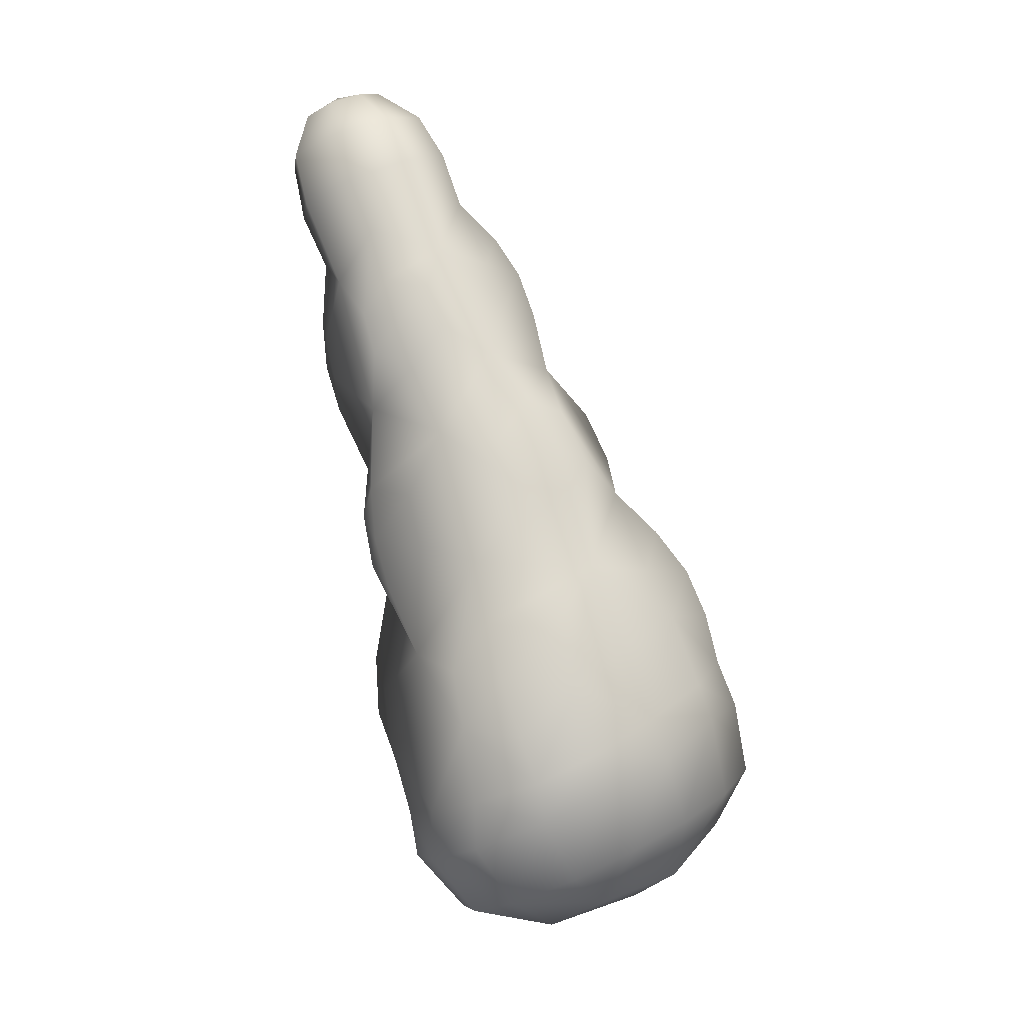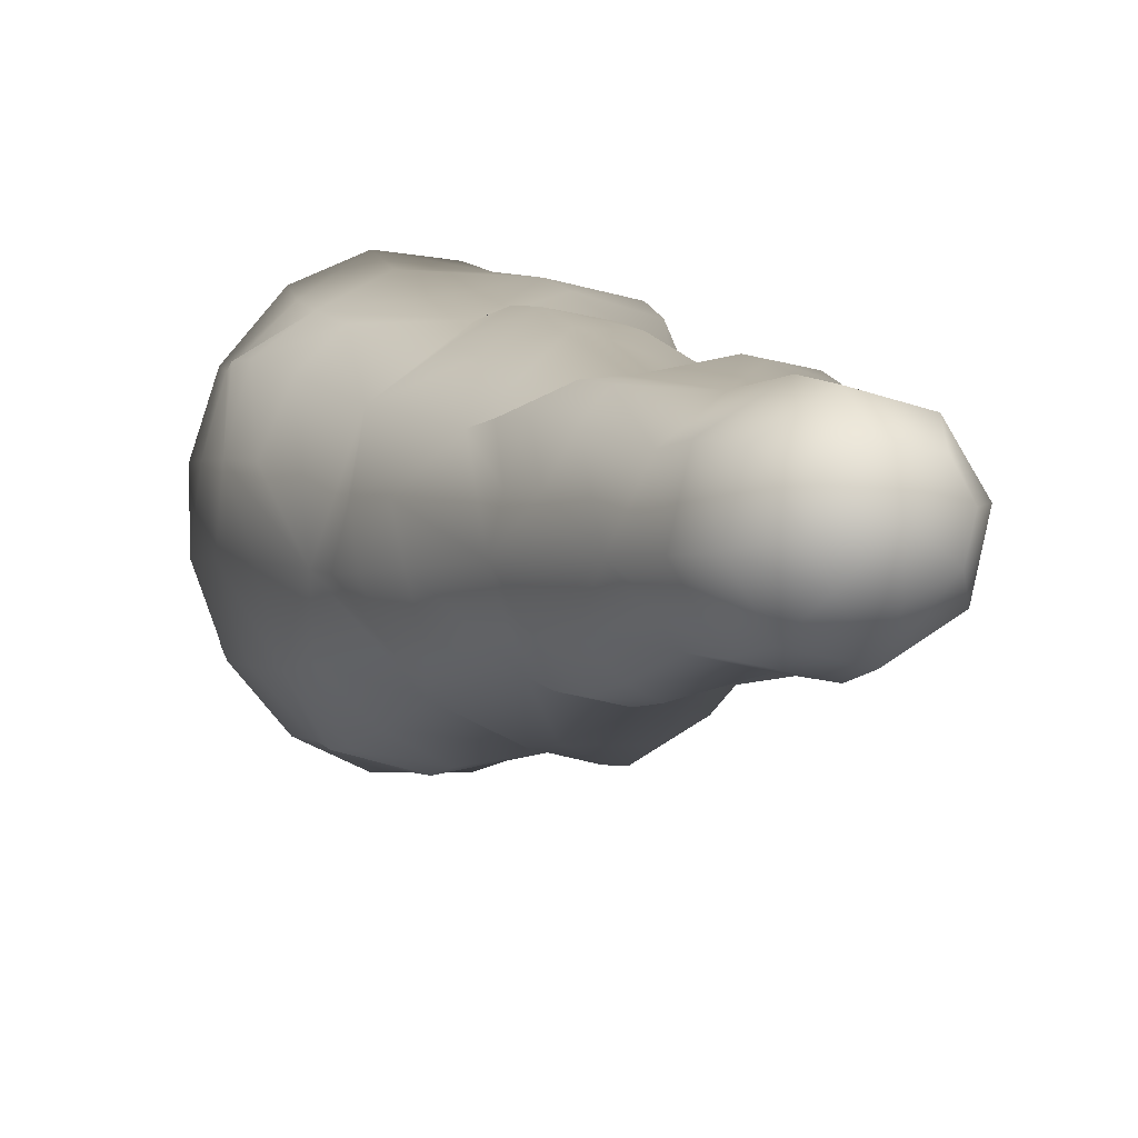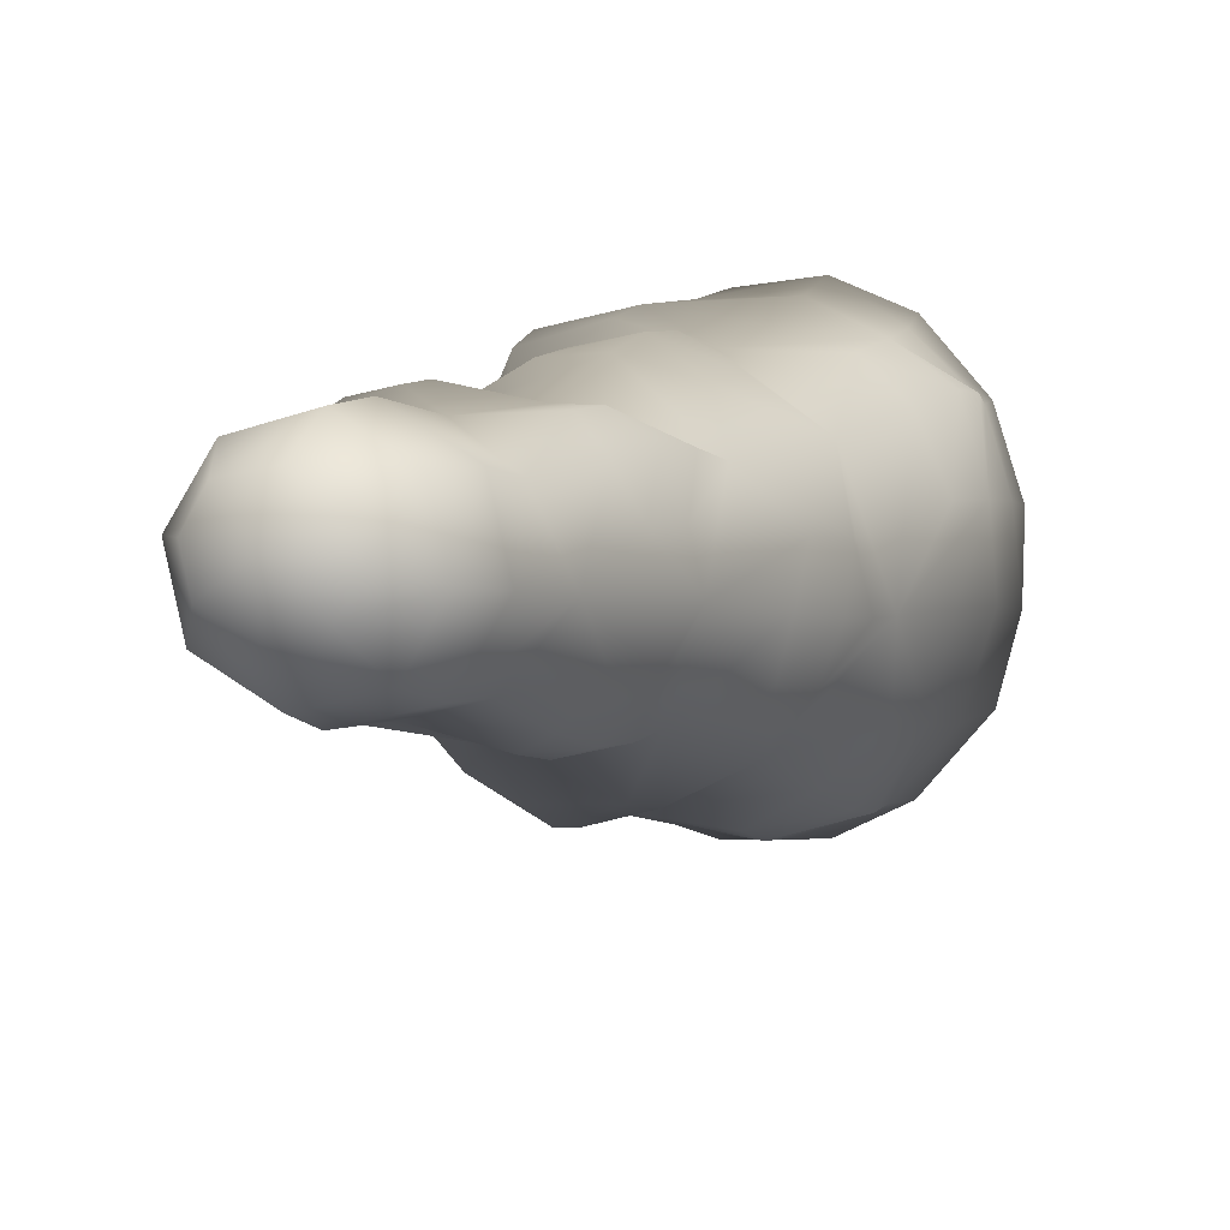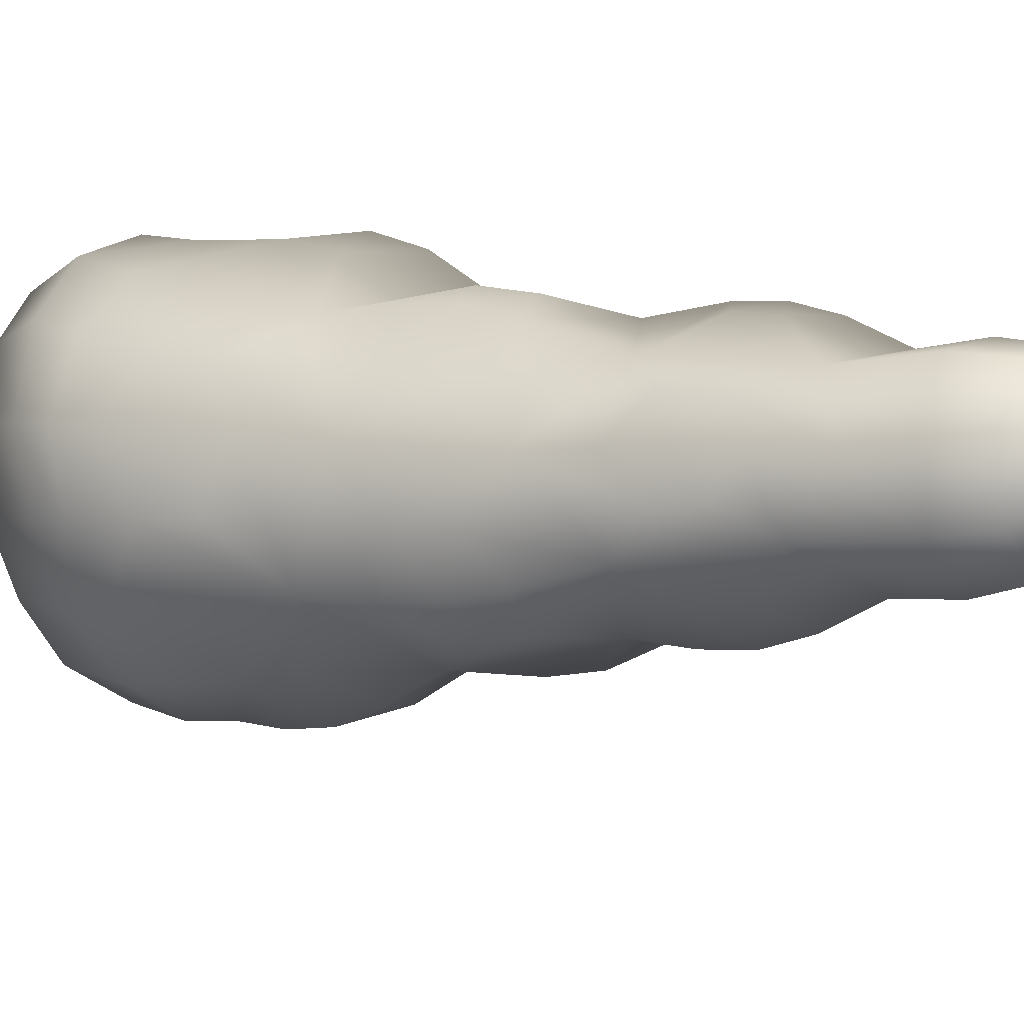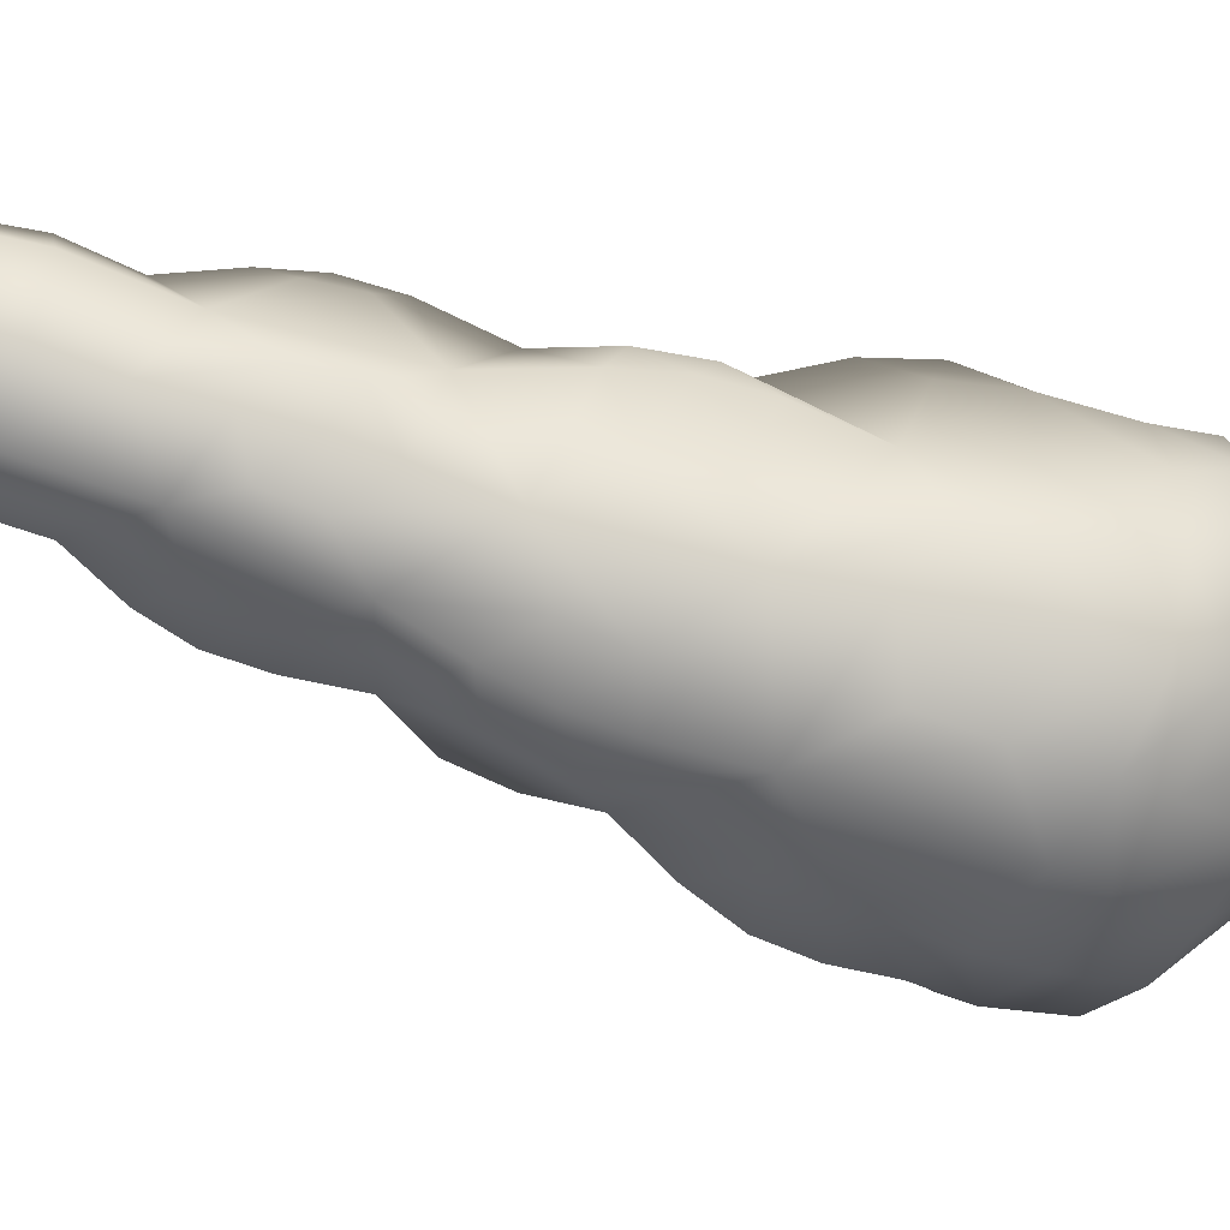
<metadata>
{"format":"obj","ext":"obj","renderer":"f3d","projection":"perspective","resolution":1024,"background":"white","views":[{"elev":-12.7,"azim":61.3,"up":"+Y"},{"elev":25.3,"azim":157.4,"up":"+Z"},{"elev":24.6,"azim":-157.6,"up":"+Z"},{"elev":38.1,"azim":120.5,"up":"+Z"},{"elev":33.2,"azim":-91.8,"up":"+Z"}]}
</metadata>
<code>
g pm0864_31_Missile_02Skin
v -3.662e-16 1.122 0.1807
v -3.661e-16 1.104 0.1586
v 0.01864 1.094 0.1574
v -3.66e-16 1.09 0.146
v 0.03153 1.106 0.1828
v 0.0197 1.077 0.1483
v -3.66e-16 1.074 0.1385
v 0.03717 1.058 0.1554
v -3.658e-16 1.051 0.131
v 0.01957 1.136 0.1876
v 0.01876 1.15 0.1952
v -3.664e-16 1.163 0.2046
v 0.03251 1.142 0.1957
v 0.02967 1.156 0.2044
v 0.02379 1.17 0.2172
v -3.666e-16 1.193 0.2165
v 0.03315 1.126 0.1894
v 0.03977 1.105 0.212
v 0.03833 1.127 0.2045
v 0.0309 1.147 0.2292
v 0.03513 1.143 0.2115
v 0.02341 1.189 0.2246
v -3.666e-16 1.207 0.2264
v 0.02059 1.204 0.2338
v 0.03221 1.18 0.244
v 0.0135 1.214 0.2479
v -3.667e-16 1.215 0.2438
v -3.667e-16 1.215 0.26
v 0.02848 1.197 0.2517
v 0.01792 1.21 0.258
v 0.01342 1.206 0.268
v -3.666e-16 1.204 0.2722
v -3.665e-16 1.187 0.2769
v 0.02011 1.19 0.2691
v -3.664e-16 1.168 0.2719
v 0.0231 1.172 0.2634
v -3.663e-16 1.138 0.2574
v 0.02228 1.153 0.2537
v 0.0181 1.12 0.2547
v 0.02983 1.131 0.2513
v 0.01868 1.106 0.2505
v -3.66e-16 1.089 0.2422
v 0.03639 1.128 0.2372
v 0.0337 1.114 0.2475
v 0.03489 1.098 0.2411
v 0.03261 1.074 0.2292
v -3.659e-16 1.058 0.2424
v 0.03931 1.114 0.2318
v 0.02022 1.051 0.2362
v -3.658e-16 1.038 0.2404
v 0.03893 1.025 0.217
v 0.02097 1.032 0.2316
v -3.657e-16 1.02 0.2343
v -3.655e-16 0.9952 0.222
v 0.02974 0.9849 0.2216
v 0.03077 0.9639 0.218
v 0.0487 1.069 0.213
v 0.05246 1.052 0.2064
v 0.05148 1.085 0.2036
v 0.05648 1.068 0.1957
v 0.04728 1.084 0.1854
v 0.05719 1.051 0.1884
v 0.05015 1.066 0.1768
v 0.05382 1.024 0.1769
v 0.04819 1 0.2171
v 0.05238 0.9788 0.2137
v 0.05781 0.9986 0.1952
v 0.06046 0.9781 0.1881
v 0.05162 0.9594 0.2059
v 0.04842 0.9434 0.1969
v 0.05408 1.025 0.1525
v 0.05689 1.008 0.1431
v 0.04345 1.043 0.1412
v 0.04635 1.028 0.1292
v 0.02394 1.039 0.1247
v 0.02369 1.022 0.1141
v -3.657e-16 1.025 0.1163
v -3.656e-16 1.004 0.1032
v 0.05789 0.9924 0.1661
v 0.06049 0.9671 0.1566
v 0.05935 0.9542 0.1781
v 0.04623 1.012 0.1207
v 0.02288 1.001 0.1044
v -3.655e-16 0.9882 0.09255
v 0.0442 0.9937 0.114
v 0.05737 0.9823 0.1323
v 0.02713 0.985 0.09681
v -3.654e-16 0.9634 0.08499
v 0.04568 0.9777 0.1076
v 0.06336 0.9531 0.1509
v 0.02239 0.9605 0.08888
v -3.652e-16 0.9341 0.09774
v 0.03933 0.9538 0.0987
v 0.02878 0.9332 0.106
v -3.651e-16 0.9064 0.1253
v 0.05941 0.9692 0.1281
v 0.05324 0.9427 0.1183
v 0.03321 0.9135 0.1285
v 0.05547 0.9313 0.1383
v 0.02761 0.9028 0.1574
v -3.65e-16 0.8947 0.1635
v 0.0516 0.9208 0.1579
v 0.01986 0.9021 0.1914
v -3.65e-16 0.8996 0.1966
v 0.05912 0.9415 0.1724
v 0.04001 0.9101 0.1766
v 0.04642 0.9298 0.1929
v 0.02435 0.9211 0.2091
v -3.651e-16 0.9183 0.2148
v 0.0271 0.9376 0.2112
v -3.652e-16 0.9361 0.2152
v -3.654e-16 0.9652 0.2175
v -0.03077 0.9639 0.218
v -0.0271 0.9376 0.2112
v -0.02435 0.9211 0.2091
v -3.65e-16 0.8996 0.1966
v -0.01986 0.9021 0.1914
v -3.65e-16 0.8947 0.1635
v -0.04642 0.9298 0.1929
v -0.02761 0.9028 0.1574
v -3.651e-16 0.9064 0.1253
v -0.04842 0.9434 0.1969
v -0.04001 0.9101 0.1766
v -0.05912 0.9419 0.172
v -0.05935 0.9542 0.1781
v -0.06046 0.9781 0.1881
v -0.0516 0.9208 0.1579
v -0.06305 0.954 0.1506
v -0.05547 0.9313 0.1383
v -0.03321 0.9135 0.1285
v -0.02878 0.9332 0.106
v -3.652e-16 0.9341 0.09774
v -0.05324 0.9427 0.1183
v -0.02239 0.9605 0.08888
v -3.654e-16 0.9634 0.08499
v -0.03933 0.9538 0.0987
v -0.02713 0.985 0.09681
v -3.655e-16 0.9882 0.09255
v -0.06092 0.9655 0.129
v -0.04568 0.9777 0.1076
v -0.02288 1.001 0.1044
v -3.656e-16 1.004 0.1032
v -0.02369 1.022 0.1141
v -3.657e-16 1.025 0.1163
v -3.658e-16 1.051 0.131
v -0.05737 0.9823 0.1323
v -0.0442 0.9937 0.114
v -0.05689 1.008 0.1431
v -0.06049 0.9671 0.1566
v -0.04623 1.012 0.1207
v -0.04635 1.028 0.1292
v -0.02394 1.039 0.1247
v -0.04345 1.043 0.1412
v -0.03717 1.058 0.1554
v -3.66e-16 1.074 0.1385
v -0.05408 1.025 0.1525
v -0.05382 1.024 0.1769
v -0.05789 0.9924 0.1661
v -0.0197 1.077 0.1483
v -3.66e-16 1.09 0.146
v -0.03153 1.106 0.1828
v -0.01864 1.094 0.1574
v -3.661e-16 1.104 0.1586
v -3.662e-16 1.122 0.1807
v -0.05015 1.066 0.1768
v -0.04728 1.084 0.1854
v -0.05648 1.068 0.1957
v -0.05719 1.051 0.1884
v -0.03893 1.025 0.217
v -0.05246 1.052 0.2064
v -0.03261 1.074 0.2292
v -0.0487 1.069 0.213
v -0.03977 1.105 0.212
v -0.05148 1.085 0.2036
v -0.01957 1.136 0.1876
v -0.03315 1.126 0.1894
v -0.01876 1.15 0.1952
v -3.664e-16 1.163 0.2046
v -0.03251 1.142 0.1957
v -0.02967 1.156 0.2044
v -0.03833 1.127 0.2045
v -0.0309 1.147 0.2292
v -0.03513 1.143 0.2115
v -0.02379 1.17 0.2172
v -3.666e-16 1.193 0.2165
v -0.02341 1.189 0.2246
v -3.666e-16 1.207 0.2264
v -0.02059 1.204 0.2338
v -0.03221 1.18 0.244
v -0.0135 1.214 0.2479
v -3.667e-16 1.215 0.2438
v -3.667e-16 1.215 0.26
v -0.02848 1.197 0.2517
v -0.01792 1.21 0.258
v -0.01342 1.206 0.268
v -3.666e-16 1.204 0.2722
v -3.665e-16 1.187 0.2769
v -0.02011 1.19 0.2691
v -3.664e-16 1.168 0.2719
v -0.0231 1.172 0.2634
v -3.663e-16 1.138 0.2574
v -0.02228 1.153 0.2537
v -0.0181 1.12 0.2547
v -0.02983 1.131 0.2513
v -0.01868 1.106 0.2505
v -3.66e-16 1.089 0.2422
v -0.03639 1.128 0.2372
v -0.0337 1.114 0.2475
v -0.03931 1.114 0.2318
v -0.03489 1.098 0.2411
v -3.659e-16 1.058 0.2424
v -0.02022 1.051 0.2362
v -3.658e-16 1.038 0.2404
v -0.02097 1.032 0.2316
v -3.657e-16 1.02 0.2343
v -0.02974 0.9849 0.2216
v -0.04819 1 0.2171
v -0.05238 0.9788 0.2137
v -0.05781 0.9986 0.1952
v -0.05162 0.9594 0.2059
g pm0864_31_Missile_02Skin_0
f 3 2 1
f 3 4 2
f 5 3 1
f 6 3 5
f 3 6 4
f 6 7 4
f 7 6 8
f 8 6 5
f 9 7 8
f 1 10 5
f 11 10 1
f 12 11 1
f 13 10 11
f 14 11 12
f 13 11 14
f 15 14 12
f 15 12 16
f 10 17 5
f 13 17 10
f 5 17 18
f 17 19 18
f 19 17 13
f 18 19 20
f 19 21 20
f 21 19 13
f 21 13 14
f 21 14 15
f 20 21 15
f 22 15 16
f 15 22 20
f 22 16 23
f 24 22 23
f 22 25 20
f 22 24 25
f 24 23 26
f 23 27 26
f 27 28 26
f 24 26 29
f 24 29 25
f 26 28 30
f 26 30 29
f 30 28 31
f 31 28 32
f 31 32 33
f 30 31 34
f 34 31 33
f 29 30 34
f 34 33 35
f 29 34 36
f 36 34 35
f 25 29 36
f 36 35 37
f 25 36 38
f 38 36 37
f 20 25 38
f 37 39 38
f 38 40 20
f 39 40 38
f 41 39 37
f 42 41 37
f 40 43 20
f 20 43 18
f 39 44 40
f 39 41 44
f 44 43 40
f 45 41 42
f 41 45 44
f 46 45 42
f 42 47 46
f 44 48 43
f 44 45 48
f 43 48 18
f 48 45 46
f 18 48 46
f 47 49 46
f 50 49 47
f 46 49 51
f 49 52 51
f 50 52 49
f 50 53 52
f 52 53 54
f 51 52 54
f 54 55 51
f 56 55 54
f 46 57 18
f 51 58 46
f 58 57 46
f 57 59 18
f 18 59 5
f 57 58 60
f 57 60 59
f 59 61 5
f 60 61 59
f 5 61 8
f 58 62 60
f 62 58 51
f 60 63 61
f 60 62 63
f 61 63 8
f 63 62 64
f 64 62 51
f 8 63 64
f 55 65 51
f 51 65 64
f 55 66 65
f 55 56 66
f 65 67 64
f 66 67 65
f 66 68 67
f 64 67 68
f 56 69 66
f 66 69 68
f 70 69 56
f 68 69 70
f 64 71 8
f 72 71 64
f 71 73 8
f 8 73 9
f 71 74 73
f 71 72 74
f 73 75 9
f 74 75 73
f 9 75 76
f 74 76 75
f 77 9 76
f 78 77 76
f 79 64 68
f 79 72 64
f 80 79 68
f 79 80 72
f 81 68 70
f 81 80 68
f 74 82 76
f 72 82 74
f 83 78 76
f 84 78 83
f 76 82 85
f 85 82 72
f 83 76 85
f 80 86 72
f 86 85 72
f 87 84 83
f 88 84 87
f 83 85 89
f 89 85 86
f 87 83 89
f 86 80 90
f 90 80 81
f 91 88 87
f 88 91 92
f 93 91 87
f 89 93 87
f 91 94 92
f 93 94 91
f 92 94 95
f 96 89 86
f 96 86 90
f 93 89 97
f 93 97 94
f 89 96 97
f 94 98 95
f 94 97 98
f 97 96 99
f 97 99 98
f 96 90 99
f 98 100 95
f 98 99 100
f 100 101 95
f 99 90 102
f 99 102 100
f 100 103 101
f 103 104 101
f 90 105 102
f 105 90 81
f 106 100 102
f 102 105 106
f 106 103 100
f 105 81 107
f 105 107 106
f 106 107 103
f 81 70 107
f 103 108 104
f 107 108 103
f 108 109 104
f 107 70 110
f 108 107 110
f 108 110 109
f 110 70 56
f 111 110 56
f 110 111 109
f 112 111 56
f 111 112 113
f 112 56 54
f 113 112 54
f 111 114 109
f 114 111 113
f 114 115 109
f 109 115 116
f 115 117 116
f 116 117 118
f 119 115 114
f 115 119 117
f 117 120 118
f 118 120 121
f 122 114 113
f 122 119 114
f 123 120 117
f 119 123 117
f 119 124 123
f 122 125 119
f 125 124 119
f 126 125 122
f 124 127 123
f 123 127 120
f 128 124 125
f 124 128 127
f 127 129 120
f 128 129 127
f 120 130 121
f 129 130 120
f 130 131 121
f 131 132 121
f 129 133 130
f 133 131 130
f 131 134 132
f 134 135 132
f 136 134 131
f 136 131 133
f 135 134 137
f 134 136 137
f 138 135 137
f 139 133 129
f 128 139 129
f 140 136 133
f 136 140 137
f 139 140 133
f 138 137 141
f 141 137 140
f 142 138 141
f 142 141 143
f 144 142 143
f 145 144 143
f 146 139 128
f 140 139 146
f 147 141 140
f 143 141 147
f 147 140 146
f 147 146 148
f 149 146 128
f 146 149 148
f 149 128 125
f 149 125 126
f 150 143 147
f 150 147 148
f 150 151 143
f 150 148 151
f 152 145 143
f 143 151 152
f 152 153 145
f 152 151 153
f 153 154 145
f 155 145 154
f 151 156 153
f 148 156 151
f 153 156 154
f 156 148 157
f 156 157 154
f 148 158 157
f 149 158 148
f 158 149 126
f 157 158 126
f 159 155 154
f 155 159 160
f 159 154 161
f 162 159 161
f 159 162 160
f 160 162 163
f 163 162 164
f 162 161 164
f 165 154 157
f 166 161 154
f 165 166 154
f 165 167 166
f 168 165 157
f 168 167 165
f 168 157 169
f 170 168 169
f 168 170 167
f 170 169 171
f 172 170 171
f 170 172 167
f 172 171 173
f 174 172 173
f 167 172 174
f 166 167 174
f 166 174 161
f 174 173 161
f 175 164 161
f 176 161 173
f 176 175 161
f 175 177 164
f 177 178 164
f 176 179 175
f 175 179 177
f 177 180 178
f 177 179 180
f 176 181 179
f 181 176 173
f 181 173 182
f 183 181 182
f 181 183 179
f 179 183 180
f 180 184 178
f 180 183 184
f 183 182 184
f 178 184 185
f 184 186 185
f 186 184 182
f 185 186 187
f 186 188 187
f 189 186 182
f 188 186 189
f 187 188 190
f 191 187 190
f 192 191 190
f 190 188 193
f 193 188 189
f 192 190 194
f 194 190 193
f 192 194 195
f 192 195 196
f 196 195 197
f 195 194 198
f 195 198 197
f 194 193 198
f 197 198 199
f 198 193 200
f 198 200 199
f 193 189 200
f 199 200 201
f 200 189 202
f 200 202 201
f 189 182 202
f 203 201 202
f 204 202 182
f 204 203 202
f 203 205 201
f 205 206 201
f 207 204 182
f 207 182 173
f 208 203 204
f 205 203 208
f 207 208 204
f 209 207 173
f 209 208 207
f 209 173 171
f 210 205 208
f 210 208 209
f 205 210 206
f 210 209 171
f 210 171 206
f 211 206 171
f 212 211 171
f 212 213 211
f 212 171 169
f 214 213 212
f 214 212 169
f 215 213 214
f 215 214 54
f 214 169 54
f 216 54 169
f 216 113 54
f 217 216 169
f 217 169 157
f 113 216 218
f 218 216 217
f 219 217 157
f 219 218 217
f 219 157 126
f 126 218 219
f 220 113 218
f 220 218 126
f 220 122 113
f 220 126 122

</code>
